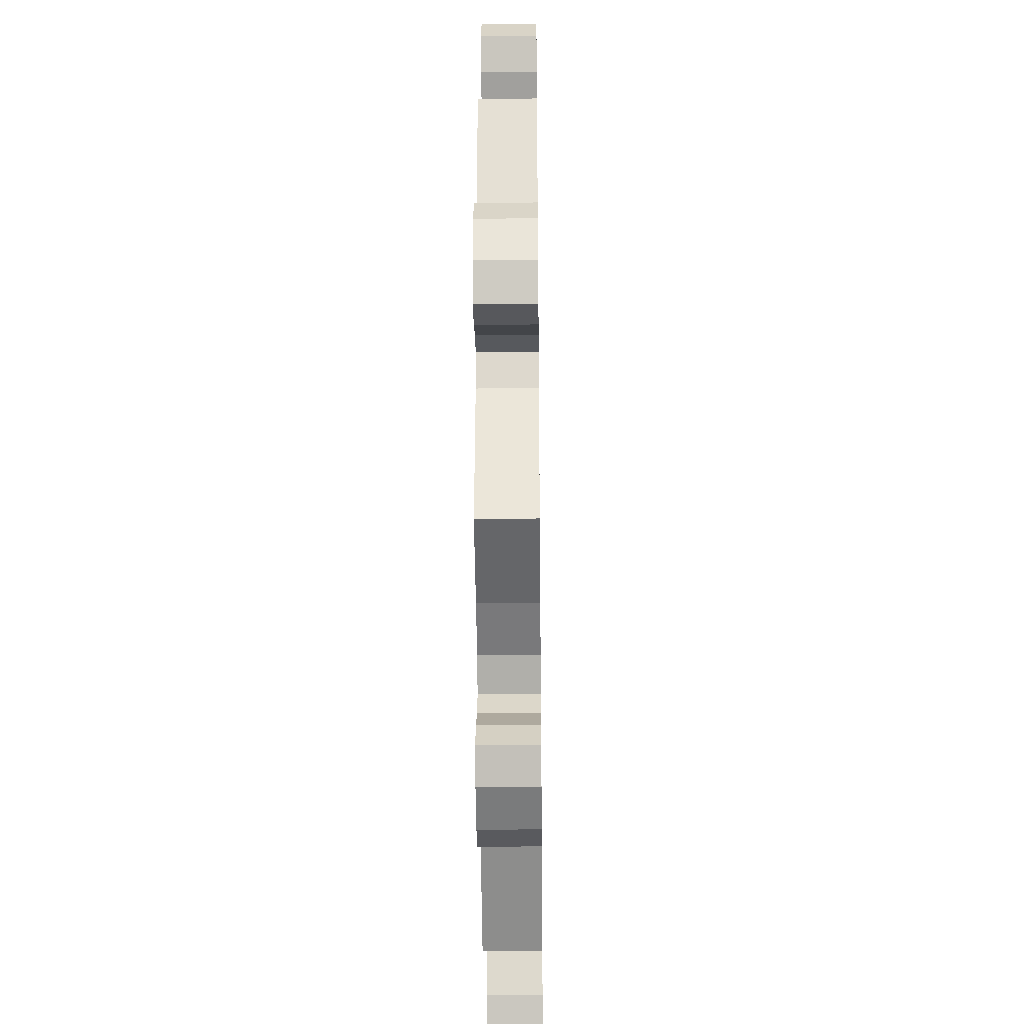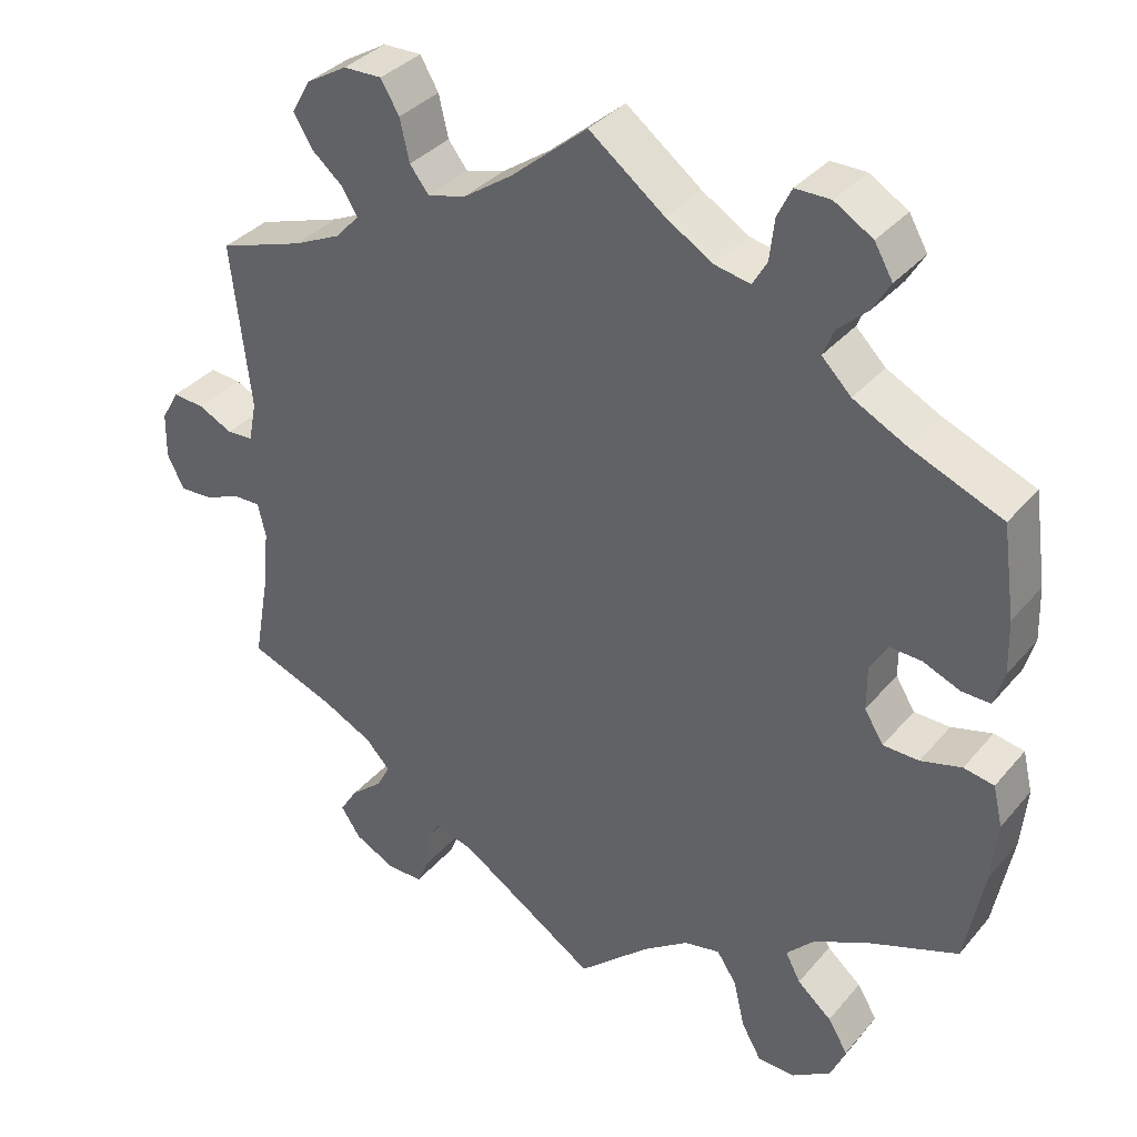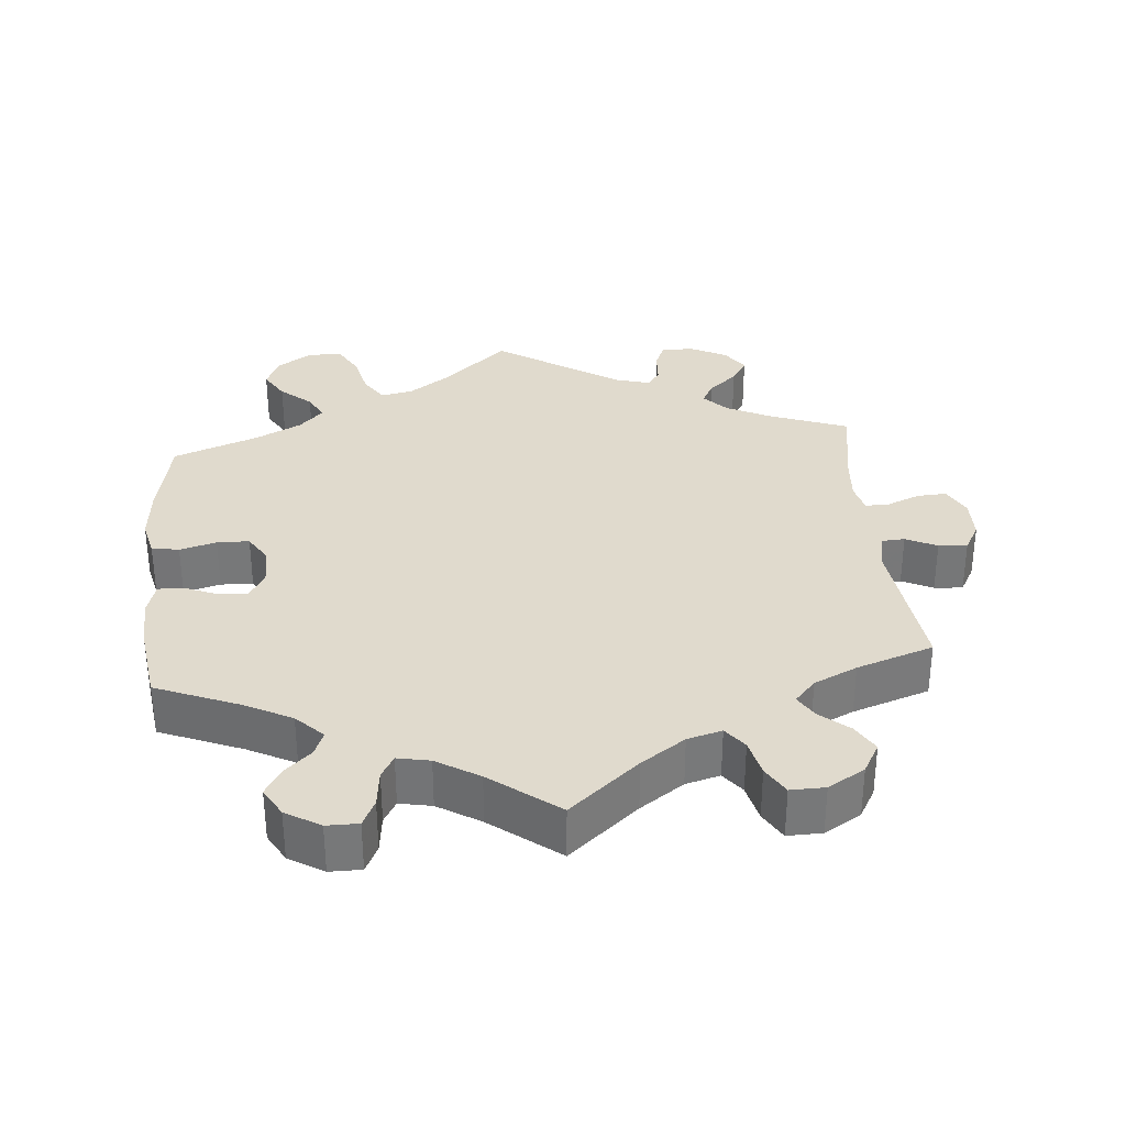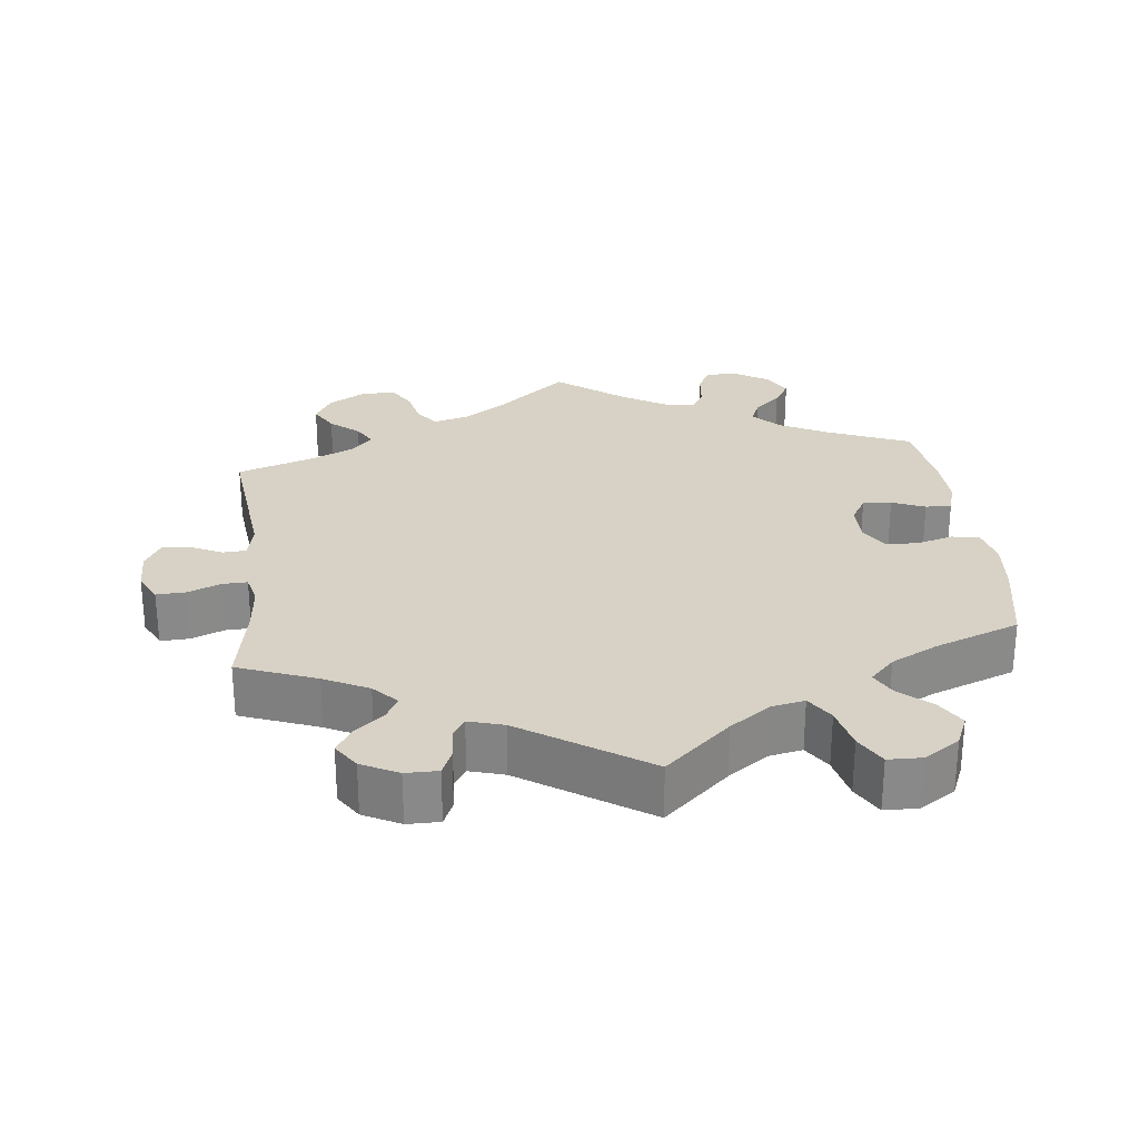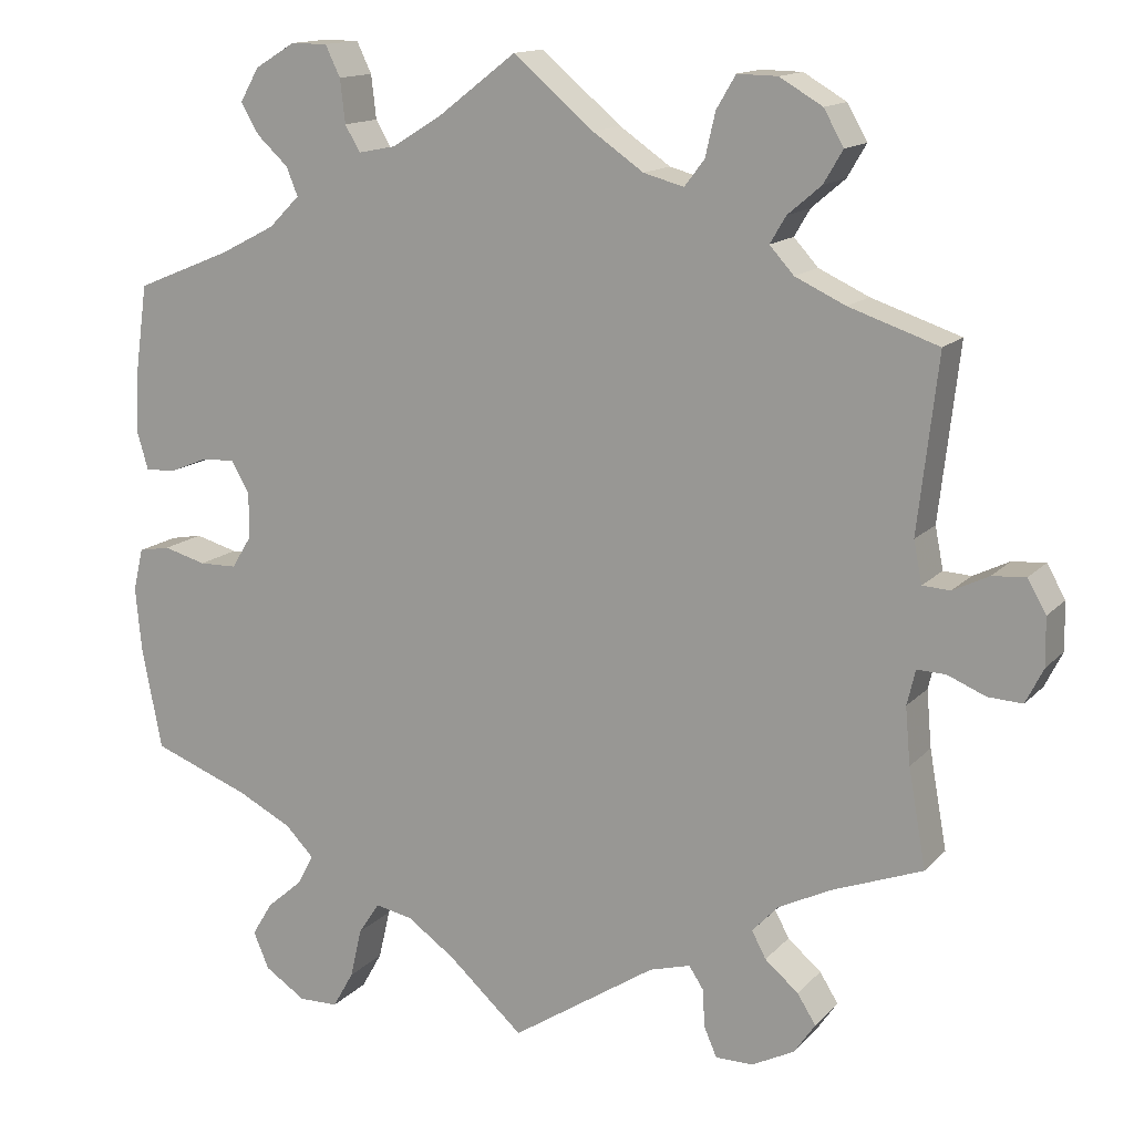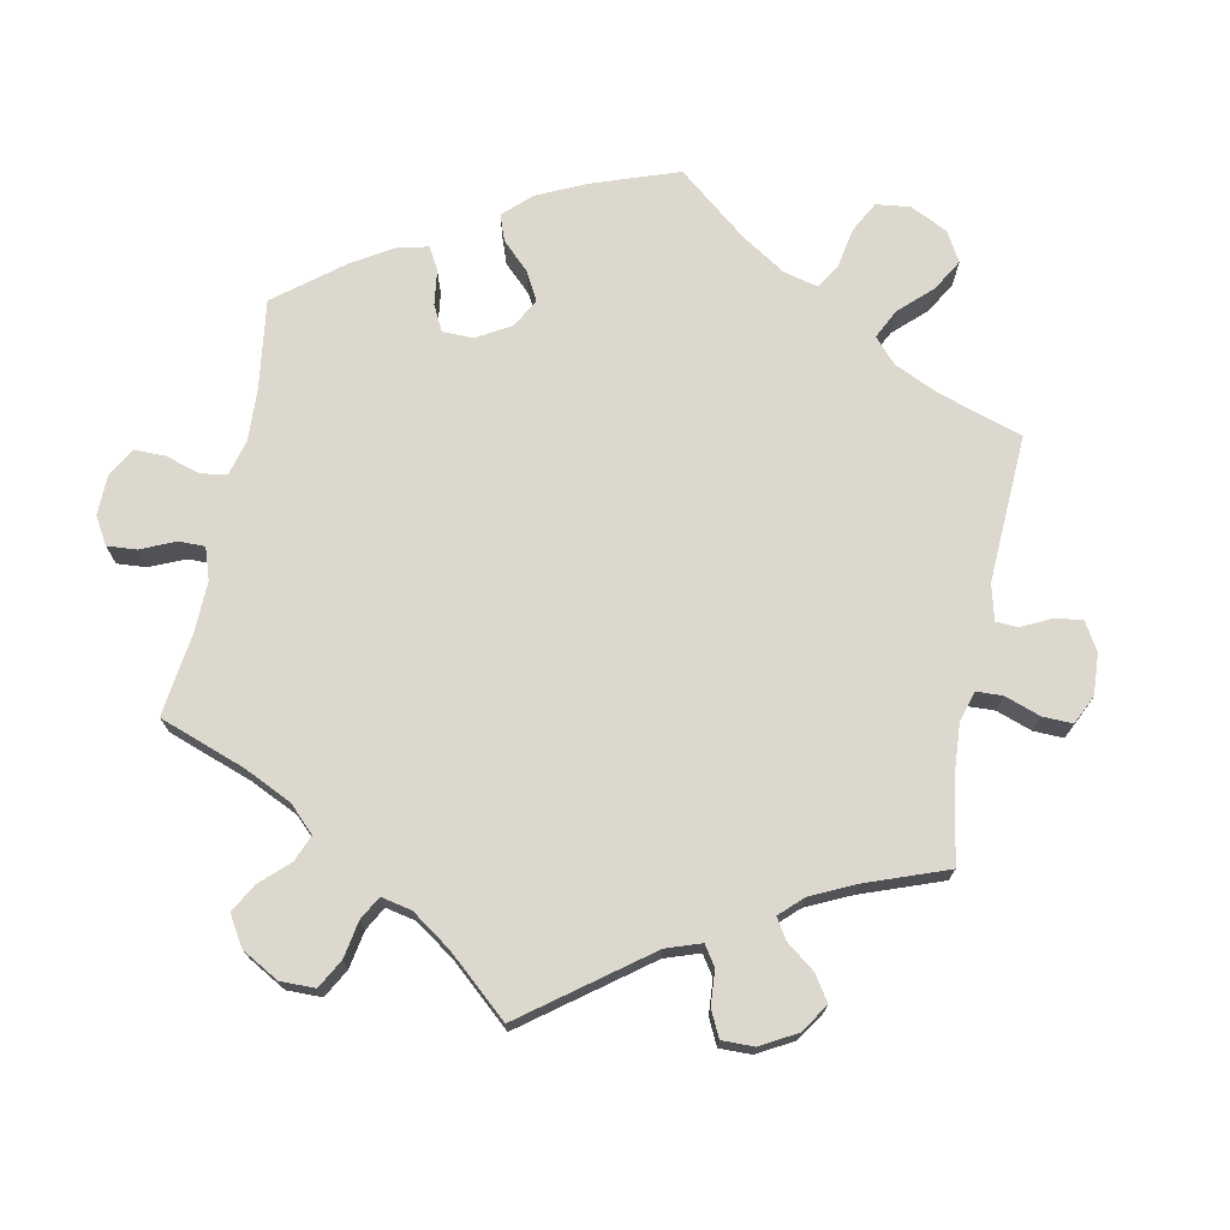
<metadata>
{"format":"obj","ext":"obj","renderer":"f3d","projection":"perspective","resolution":1024,"background":"white","views":[{"elev":-31.3,"azim":90.7,"up":"+Z"},{"elev":35.2,"azim":-145.7,"up":"+Z"},{"elev":33.0,"azim":-5.1,"up":"+Y"},{"elev":27.3,"azim":173.7,"up":"+Y"},{"elev":14.2,"azim":26.3,"up":"+Z"},{"elev":72.4,"azim":71.0,"up":"+Y"}]}
</metadata>
<code>
v -0.09 0.07 -0.497
v -0.147 0.07 -0.457
v -0.192 0.07 -0.448
v -0.217 0.07 -0.486
v -0.231 0.07 -0.546
v -0.256 0.07 -0.59
v -0.303 0.07 -0.591
v -0.352 0.07 -0.559
v -0.371 0.07 -0.515
v -0.346 0.07 -0.474
v -0.303 0.07 -0.437
v -0.284 0.07 -0.401
v -0.318 0.07 -0.366
v -0.383 0.07 -0.333
v -0.5 0.07 -0.289
v -0.524 0.07 -0.165
v -0.531 0.07 -0.09
v -0.519 0.07 -0.039
v -0.481 0.07 -0.032
v -0.43 0.07 -0.046
v -0.385 0.07 -0.045
v -0.361 0.07 -0.006
v -0.361 0.07 0.049
v -0.383 0.07 0.086
v -0.423 0.07 0.084
v -0.469 0.07 0.065
v -0.505 0.07 0.064
v -0.518 0.07 0.108
v -0.516 0.07 0.175
v -0.5 0.07 0.289
v -0.385 0.07 0.336
v -0.319 0.07 0.37
v -0.282 0.07 0.407
v -0.296 0.07 0.441
v -0.333 0.07 0.475
v -0.355 0.07 0.512
v -0.332 0.07 0.552
v -0.284 0.07 0.581
v -0.24 0.07 0.581
v -0.222 0.07 0.544
v -0.216 0.07 0.492
v -0.198 0.07 0.461
v -0.153 0.07 0.47
v -0.094 0.07 0.506
v 0 0.07 0.578
v 0.096 0.07 0.497
v 0.157 0.07 0.455
v 0.205 0.07 0.442
v 0.229 0.07 0.473
v 0.241 0.07 0.525
v 0.264 0.07 0.564
v 0.312 0.07 0.563
v 0.363 0.07 0.533
v 0.387 0.07 0.491
v 0.364 0.07 0.452
v 0.324 0.07 0.418
v 0.305 0.07 0.386
v 0.334 0.07 0.354
v 0.394 0.07 0.326
v 0.501 0.07 0.29
v 0.477 0.07 0.082
v 0.487 0.07 0.032
v 0.52 0.07 0.03
v 0.563 0.07 0.051
v 0.603 0.07 0.054
v 0.625 0.07 0.015
v 0.626 0.07 -0.042
v 0.605 0.07 -0.084
v 0.564 0.07 -0.082
v 0.518 0.07 -0.063
v 0.484 0.07 -0.062
v 0.474 0.07 -0.104
v 0.48 0.07 -0.172
v 0.501 0.07 -0.289
v 0.392 0.07 -0.33
v 0.33 0.07 -0.361
v 0.299 0.07 -0.394
v 0.316 0.07 -0.426
v 0.356 0.07 -0.46
v 0.378 0.07 -0.495
v 0.353 0.07 -0.532
v 0.302 0.07 -0.558
v 0.257 0.07 -0.558
v 0.242 0.07 -0.523
v 0.239 0.07 -0.477
v 0.222 0.07 -0.451
v 0.173 0.07 -0.465
v 0 0.07 -0.578
v -0.09 0 -0.497
v -0.147 0 -0.457
v -0.192 0 -0.448
v -0.217 0 -0.486
v -0.231 0 -0.546
v -0.256 0 -0.59
v -0.303 0 -0.591
v -0.352 0 -0.559
v -0.371 0 -0.515
v -0.346 0 -0.474
v -0.303 0 -0.437
v -0.284 0 -0.401
v -0.318 0 -0.366
v -0.383 0 -0.333
v -0.5 0 -0.289
v -0.524 0 -0.165
v -0.531 0 -0.09
v -0.519 0 -0.039
v -0.481 0 -0.032
v -0.43 0 -0.046
v -0.385 0 -0.045
v -0.361 0 -0.006
v -0.361 0 0.049
v -0.383 0 0.086
v -0.423 0 0.084
v -0.469 0 0.065
v -0.505 0 0.064
v -0.518 0 0.108
v -0.516 0 0.175
v -0.5 0 0.289
v -0.385 0 0.336
v -0.319 0 0.37
v -0.282 0 0.407
v -0.296 0 0.441
v -0.333 0 0.475
v -0.355 0 0.512
v -0.332 0 0.552
v -0.284 0 0.581
v -0.24 0 0.581
v -0.222 0 0.544
v -0.216 0 0.492
v -0.198 0 0.461
v -0.153 0 0.47
v -0.094 0 0.506
v 0 0 0.578
v 0.096 0 0.497
v 0.157 0 0.455
v 0.205 0 0.442
v 0.229 0 0.473
v 0.241 0 0.525
v 0.264 0 0.564
v 0.312 0 0.563
v 0.363 0 0.533
v 0.387 0 0.491
v 0.364 0 0.452
v 0.324 0 0.418
v 0.305 0 0.386
v 0.334 0 0.354
v 0.394 0 0.326
v 0.501 0 0.29
v 0.477 0 0.082
v 0.487 0 0.032
v 0.52 0 0.03
v 0.563 0 0.051
v 0.603 0 0.054
v 0.625 0 0.015
v 0.626 0 -0.042
v 0.605 0 -0.084
v 0.564 0 -0.082
v 0.518 0 -0.063
v 0.484 0 -0.062
v 0.474 0 -0.104
v 0.48 0 -0.172
v 0.501 0 -0.289
v 0.392 0 -0.33
v 0.33 0 -0.361
v 0.299 0 -0.394
v 0.316 0 -0.426
v 0.356 0 -0.46
v 0.378 0 -0.495
v 0.353 0 -0.532
v 0.302 0 -0.558
v 0.257 0 -0.558
v 0.242 0 -0.523
v 0.239 0 -0.477
v 0.222 0 -0.451
v 0.173 0 -0.465
v 0 0 -0.578
f 87 88 1
f 86 87 1 2
f 82 83 84 85
f 82 85 86
f 81 82 86
f 78 79 80 81
f 77 78 81 86
f 76 77 86 2
f 73 74 75
f 72 73 75 76
f 71 72 76 2
f 67 68 69 70
f 67 70 71
f 66 67 71
f 63 64 65 66
f 62 63 66 71
f 61 62 71 2
f 59 60 61 2
f 53 54 55 56
f 53 56 57
f 52 53 57
f 49 50 51 52
f 48 49 52 57
f 47 48 57 58
f 44 45 46
f 43 44 46 47
f 42 43 47 58
f 38 39 40 41
f 38 41 42
f 37 38 42
f 34 35 36 37
f 33 34 37 42
f 32 33 42 58
f 28 29 30 31
f 25 26 27 28
f 24 25 28 31
f 23 24 31 32
f 17 18 19 20
f 17 20 21
f 14 15 16 17
f 13 14 17 21
f 12 13 21 22
f 8 9 10 11
f 8 11 12
f 7 8 12
f 4 5 6 7
f 3 4 7 12
f 23 32 58 59
f 12 22 23 59
f 2 3 12 59
f 89 176 175
f 90 89 175 174
f 173 172 171 170
f 174 173 170
f 174 170 169
f 169 168 167 166
f 174 169 166 165
f 90 174 165 164
f 163 162 161
f 164 163 161 160
f 90 164 160 159
f 158 157 156 155
f 159 158 155
f 159 155 154
f 154 153 152 151
f 159 154 151 150
f 90 159 150 149
f 90 149 148 147
f 144 143 142 141
f 145 144 141
f 145 141 140
f 140 139 138 137
f 145 140 137 136
f 146 145 136 135
f 134 133 132
f 135 134 132 131
f 146 135 131 130
f 129 128 127 126
f 130 129 126
f 130 126 125
f 125 124 123 122
f 130 125 122 121
f 146 130 121 120
f 119 118 117 116
f 116 115 114 113
f 119 116 113 112
f 120 119 112 111
f 108 107 106 105
f 109 108 105
f 105 104 103 102
f 109 105 102 101
f 110 109 101 100
f 99 98 97 96
f 100 99 96
f 100 96 95
f 95 94 93 92
f 100 95 92 91
f 147 146 120 111
f 147 111 110 100
f 147 100 91 90
f 1 89 90 2
f 2 90 91 3
f 3 91 92 4
f 4 92 93 5
f 5 93 94 6
f 6 94 95 7
f 7 95 96 8
f 8 96 97 9
f 9 97 98 10
f 10 98 99 11
f 11 99 100 12
f 12 100 101 13
f 13 101 102 14
f 14 102 103 15
f 15 103 104 16
f 16 104 105 17
f 17 105 106 18
f 18 106 107 19
f 19 107 108 20
f 20 108 109 21
f 21 109 110 22
f 22 110 111 23
f 23 111 112 24
f 24 112 113 25
f 25 113 114 26
f 26 114 115 27
f 27 115 116 28
f 28 116 117 29
f 29 117 118 30
f 30 118 119 31
f 31 119 120 32
f 32 120 121 33
f 33 121 122 34
f 34 122 123 35
f 35 123 124 36
f 36 124 125 37
f 37 125 126 38
f 38 126 127 39
f 39 127 128 40
f 40 128 129 41
f 41 129 130 42
f 42 130 131 43
f 43 131 132 44
f 44 132 133 45
f 45 133 134 46
f 46 134 135 47
f 47 135 136 48
f 48 136 137 49
f 49 137 138 50
f 50 138 139 51
f 51 139 140 52
f 52 140 141 53
f 53 141 142 54
f 54 142 143 55
f 55 143 144 56
f 56 144 145 57
f 57 145 146 58
f 58 146 147 59
f 59 147 148 60
f 60 148 149 61
f 61 149 150 62
f 62 150 151 63
f 63 151 152 64
f 64 152 153 65
f 65 153 154 66
f 66 154 155 67
f 67 155 156 68
f 68 156 157 69
f 69 157 158 70
f 70 158 159 71
f 71 159 160 72
f 72 160 161 73
f 73 161 162 74
f 74 162 163 75
f 75 163 164 76
f 76 164 165 77
f 77 165 166 78
f 78 166 167 79
f 79 167 168 80
f 80 168 169 81
f 81 169 170 82
f 82 170 171 83
f 83 171 172 84
f 84 172 173 85
f 85 173 174 86
f 86 174 175 87
f 87 175 176 88
f 88 176 89 1

</code>
